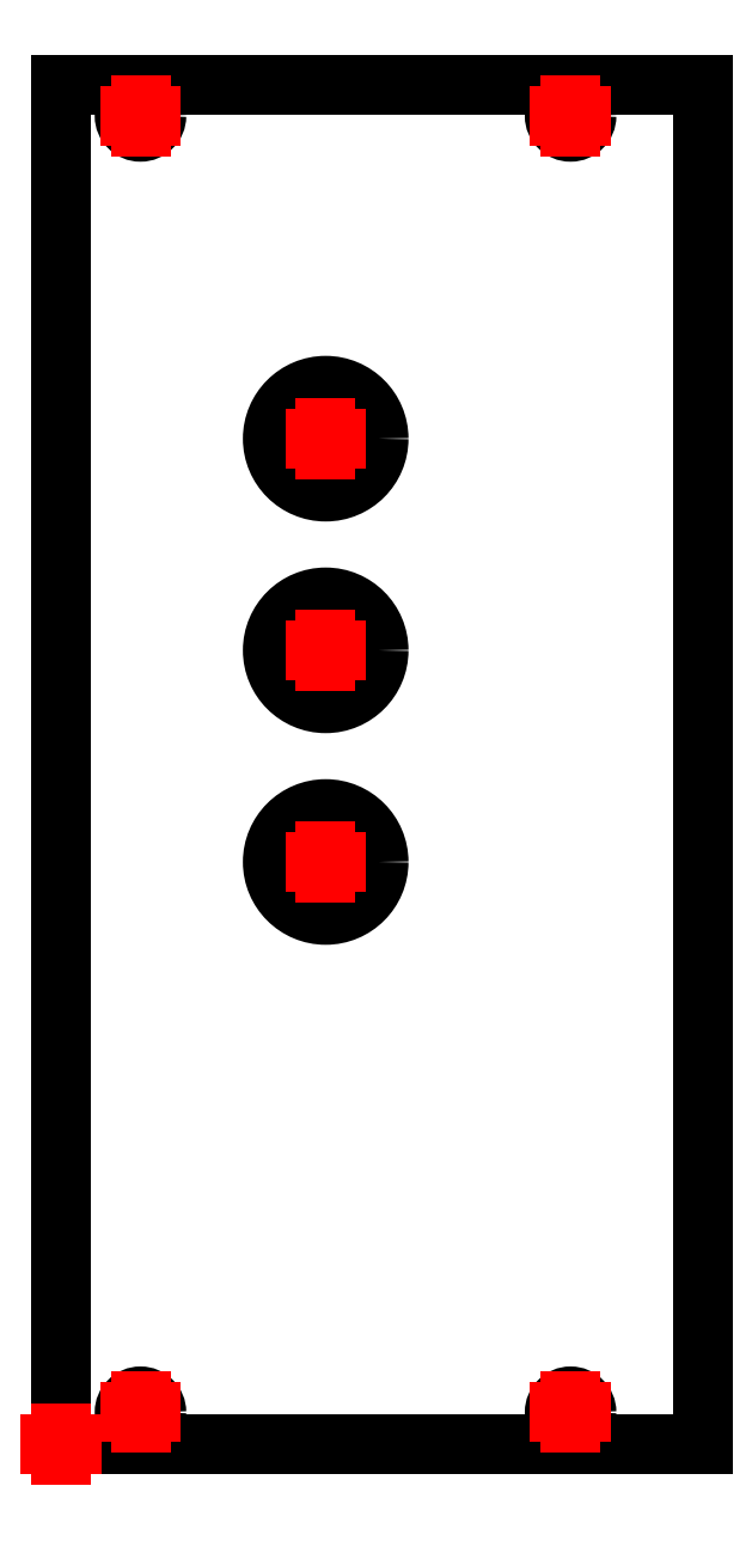
<metadata>
{"format":"dxf","ext":"dxf","renderer":"ezdxf+matplotlib","layout":"modelspace","background":"white","min_lineweight":24,"dpi":150}
</metadata>
<code>
0
SECTION
2
ENTITIES
0
LINE
8
Contour
39
0.1
10
60.62
20
128.4
30
 0
11
60.62
21
0
0
LINE
8
Contour
39
0.1
10
60.62
20
0
30
 0
11
0
21
0
0
LINE
8
Contour
39
0.1
10
0
20
0
30
 0
11
0
21
128.4
0
LINE
8
Contour
39
0.1
10
0
20
128.4
30
 0
11
60.62
21
128.4
0
CIRCLE
8
Contour
39
0.1
10
7.5
20
125.5
30
 0
40
1.5
0
CIRCLE
8
Contour
39
0.1
10
7.5
20
3
30
 0
40
1.5
0
CIRCLE
8
Contour
39
0.1
10
48.14
20
125.5
30
 0
40
1.5
0
CIRCLE
8
Contour
39
0.1
10
48.14
20
3
30
 0
40
1.5
0
CIRCLE
8
Contour
39
0.1
10
25
20
75
30
 0
40
5
0
CIRCLE
8
Contour
39
0.1
10
25
20
55
30
 0
40
5
0
CIRCLE
8
Contour
39
0.1
10
25
20
95
30
 0
40
5
0
LINE
8
Reference_points
39
0.1
10
-1
20
0
30
 0
11
1
21
0
0
LINE
8
Reference_points
39
0.1
10
0
20
-1
30
 0
11
0
21
1
0
LINE
8
Reference_points
39
0.1
10
6.5
20
125.5
30
 0
11
8.5
21
125.5
0
LINE
8
Reference_points
39
0.1
10
7.5
20
124.5
30
 0
11
7.5
21
126.5
0
LINE
8
Reference_points
39
0.1
10
6.5
20
3
30
 0
11
8.5
21
3
0
LINE
8
Reference_points
39
0.1
10
7.5
20
2
30
 0
11
7.5
21
4
0
LINE
8
Reference_points
39
0.1
10
47.14
20
125.5
30
 0
11
49.14
21
125.5
0
LINE
8
Reference_points
39
0.1
10
48.14
20
124.5
30
 0
11
48.14
21
126.5
0
LINE
8
Reference_points
39
0.1
10
47.14
20
3
30
 0
11
49.14
21
3
0
LINE
8
Reference_points
39
0.1
10
48.14
20
2
30
 0
11
48.14
21
4
0
LINE
8
Reference_points
39
0.1
10
24
20
75
30
 0
11
26
21
75
0
LINE
8
Reference_points
39
0.1
10
25
20
74
30
 0
11
25
21
76
0
LINE
8
Reference_points
39
0.1
10
24
20
55
30
 0
11
26
21
55
0
LINE
8
Reference_points
39
0.1
10
25
20
54
30
 0
11
25
21
56
0
LINE
8
Reference_points
39
0.1
10
24
20
95
30
 0
11
26
21
95
0
LINE
8
Reference_points
39
0.1
10
25
20
94
30
 0
11
25
21
96
0
LINE
8
Reference_points
39
0.1
10
24
20
75
30
 0
11
26
21
75
0
LINE
8
Reference_points
39
0.1
10
25
20
74
30
 0
11
25
21
76
0
ENDSEC
0
EOF

</code>
